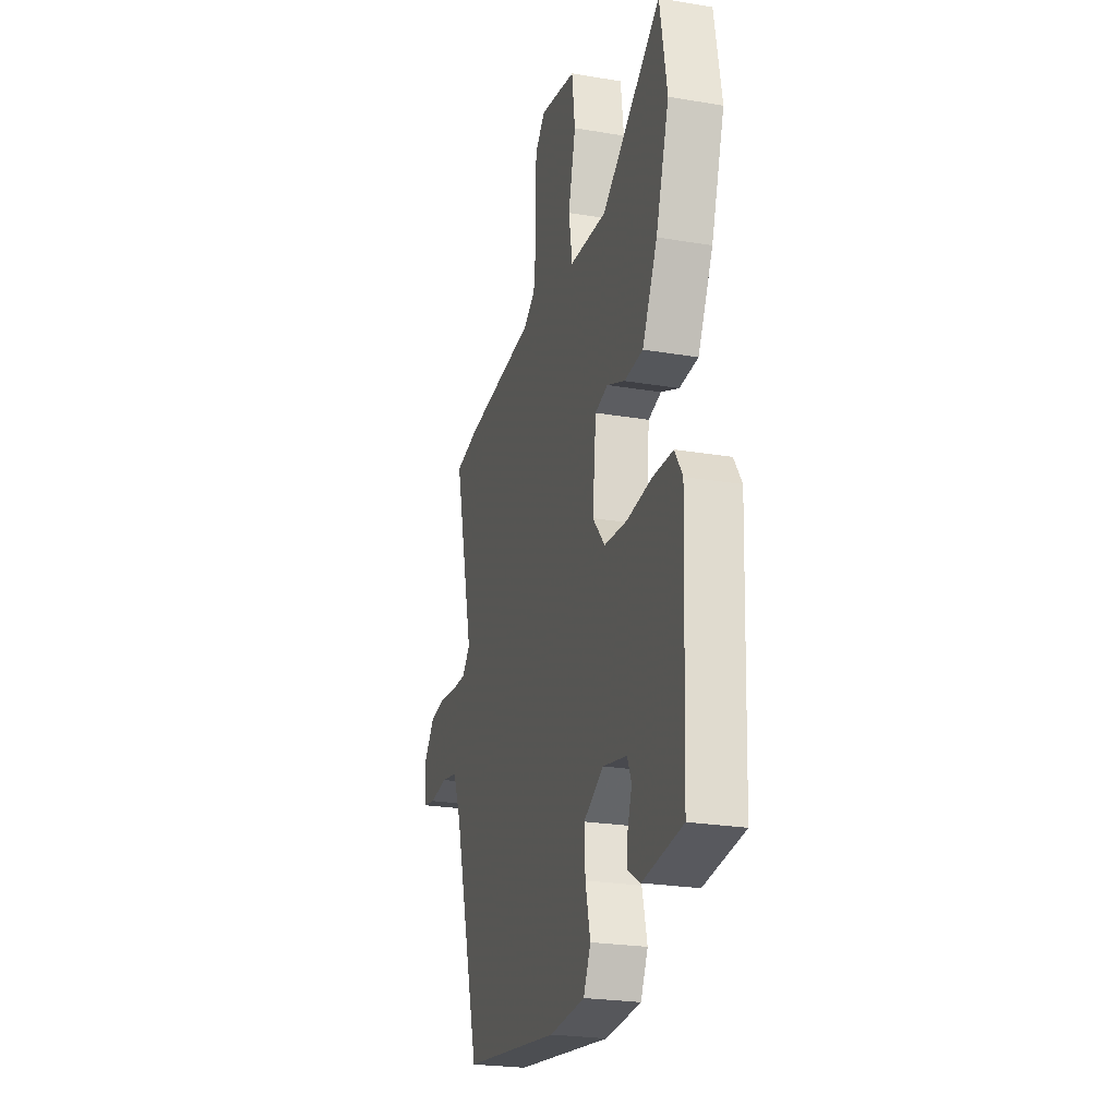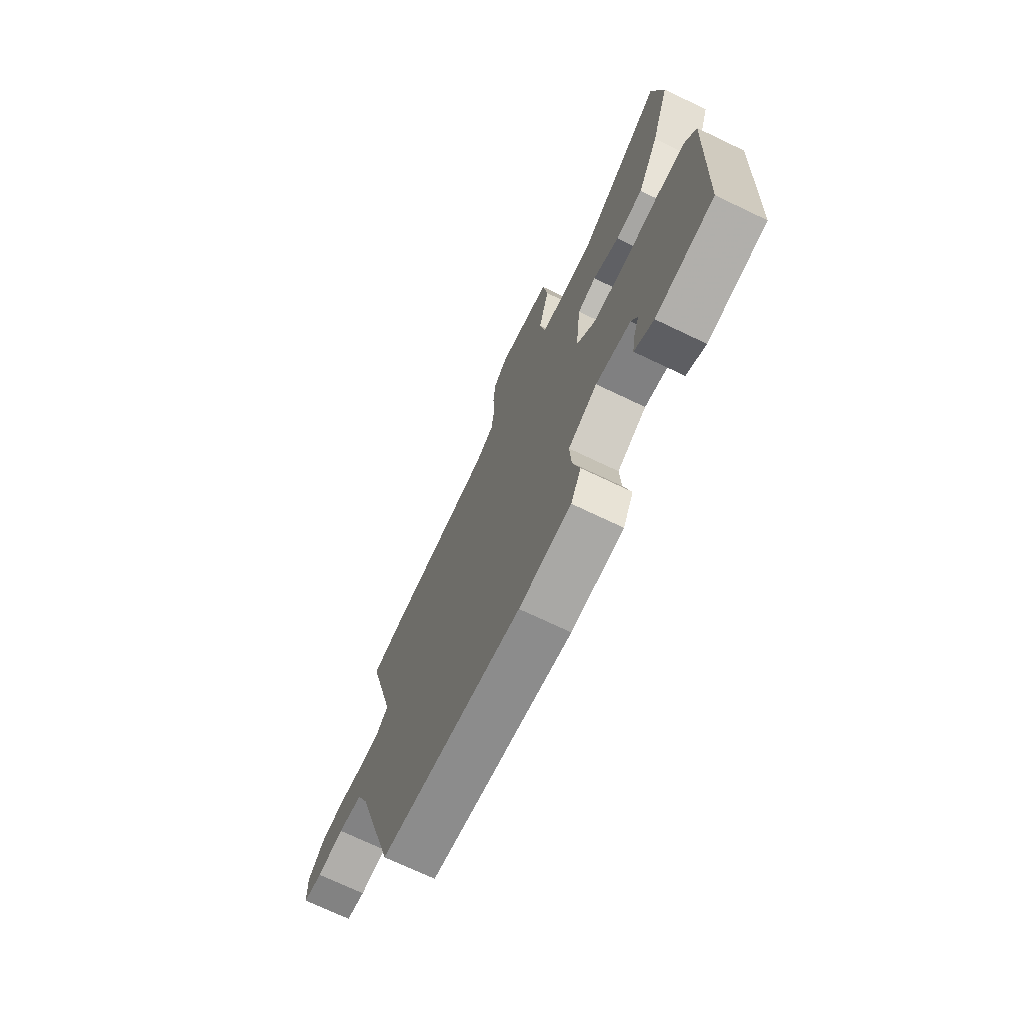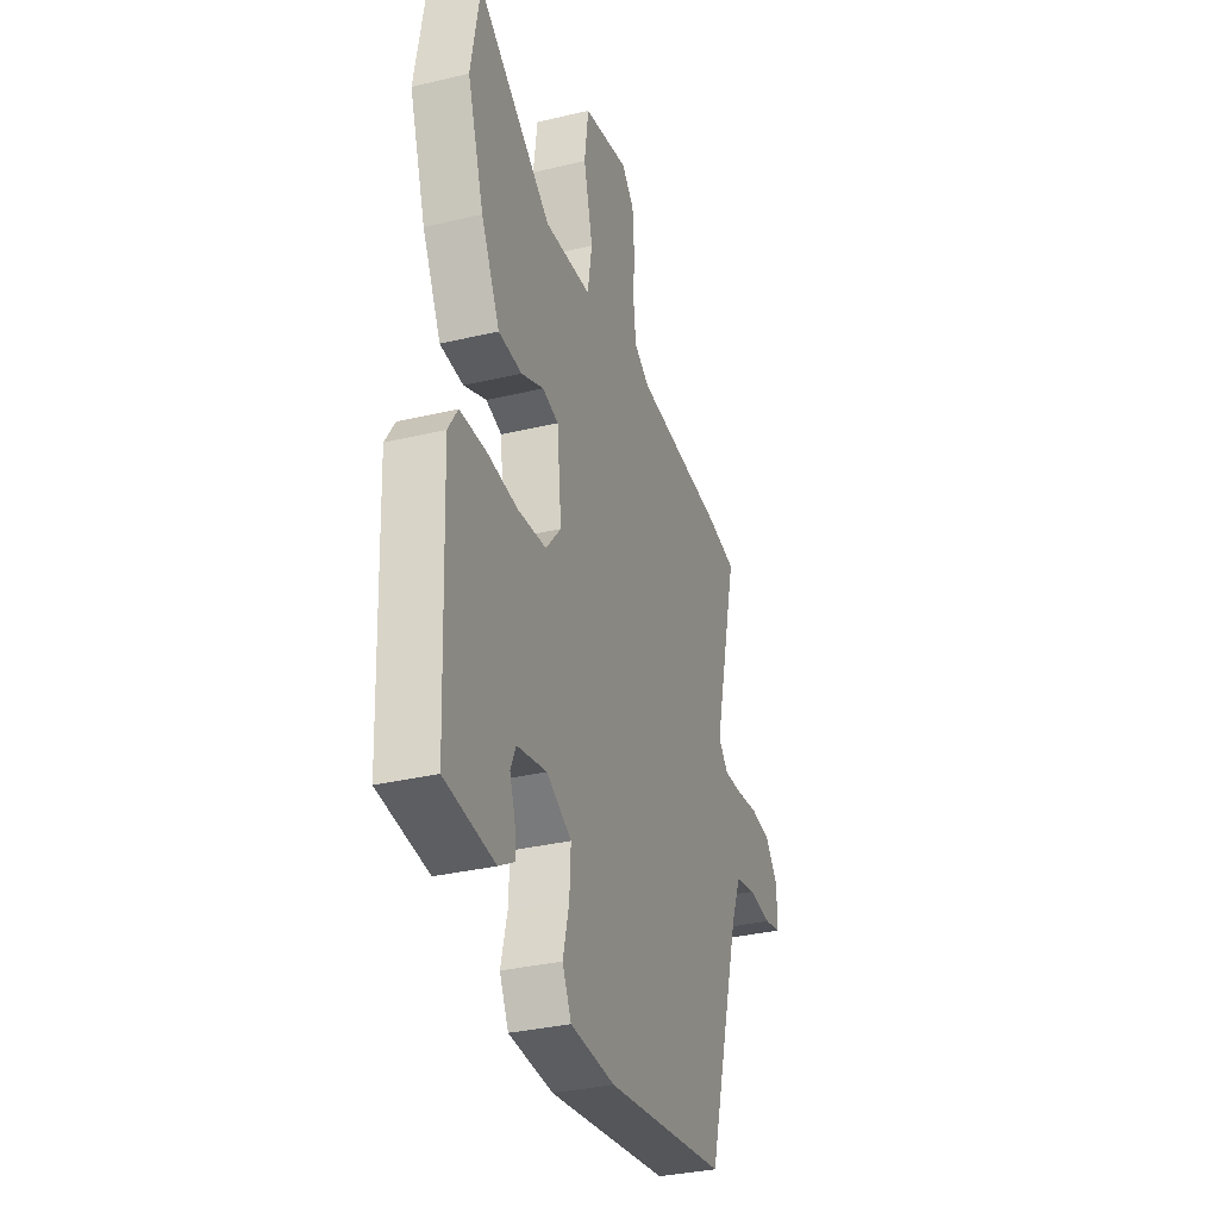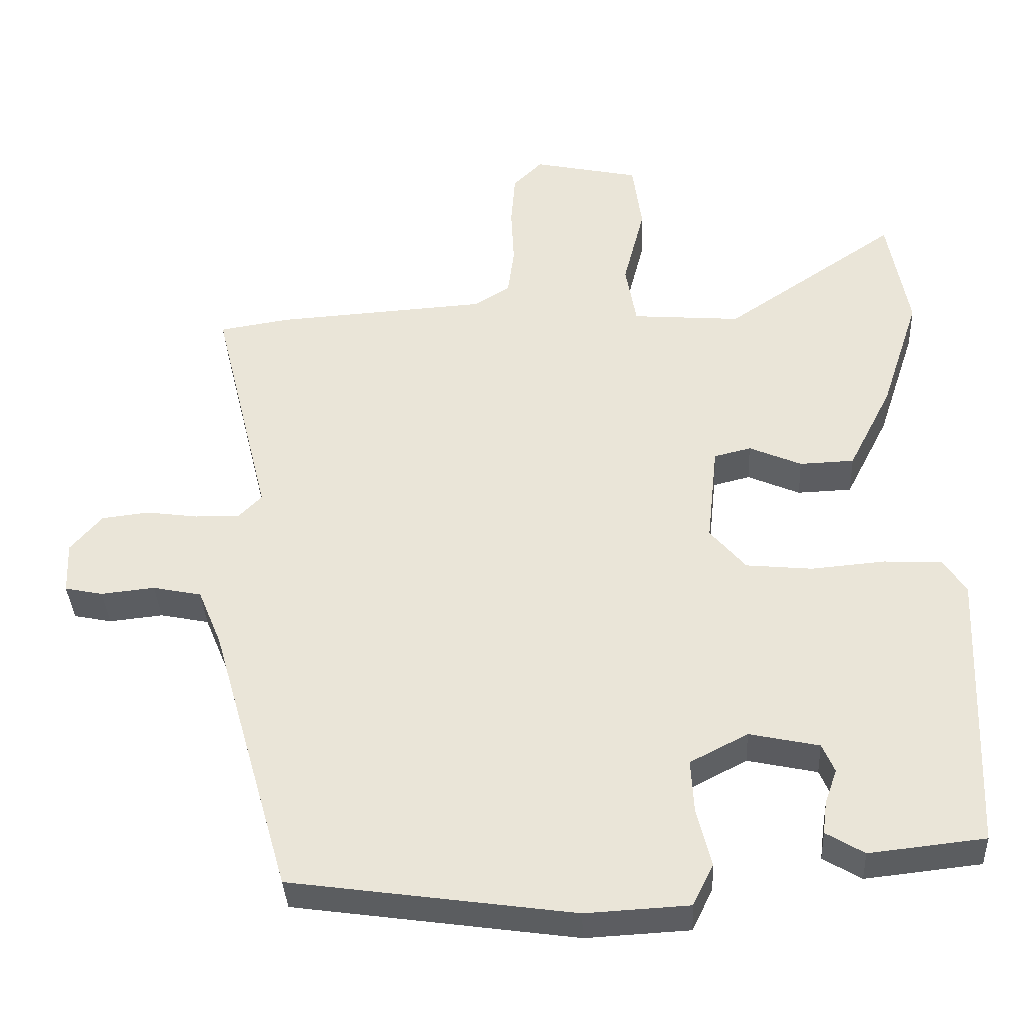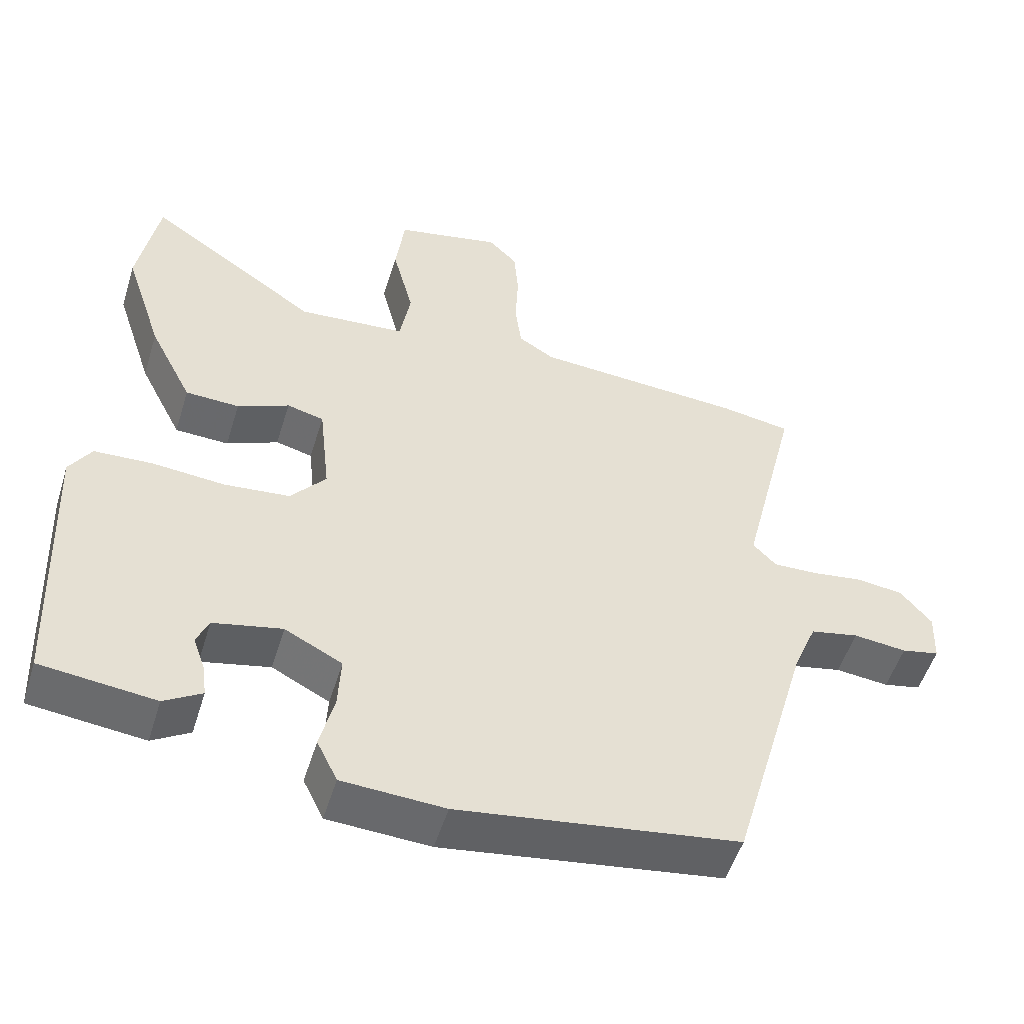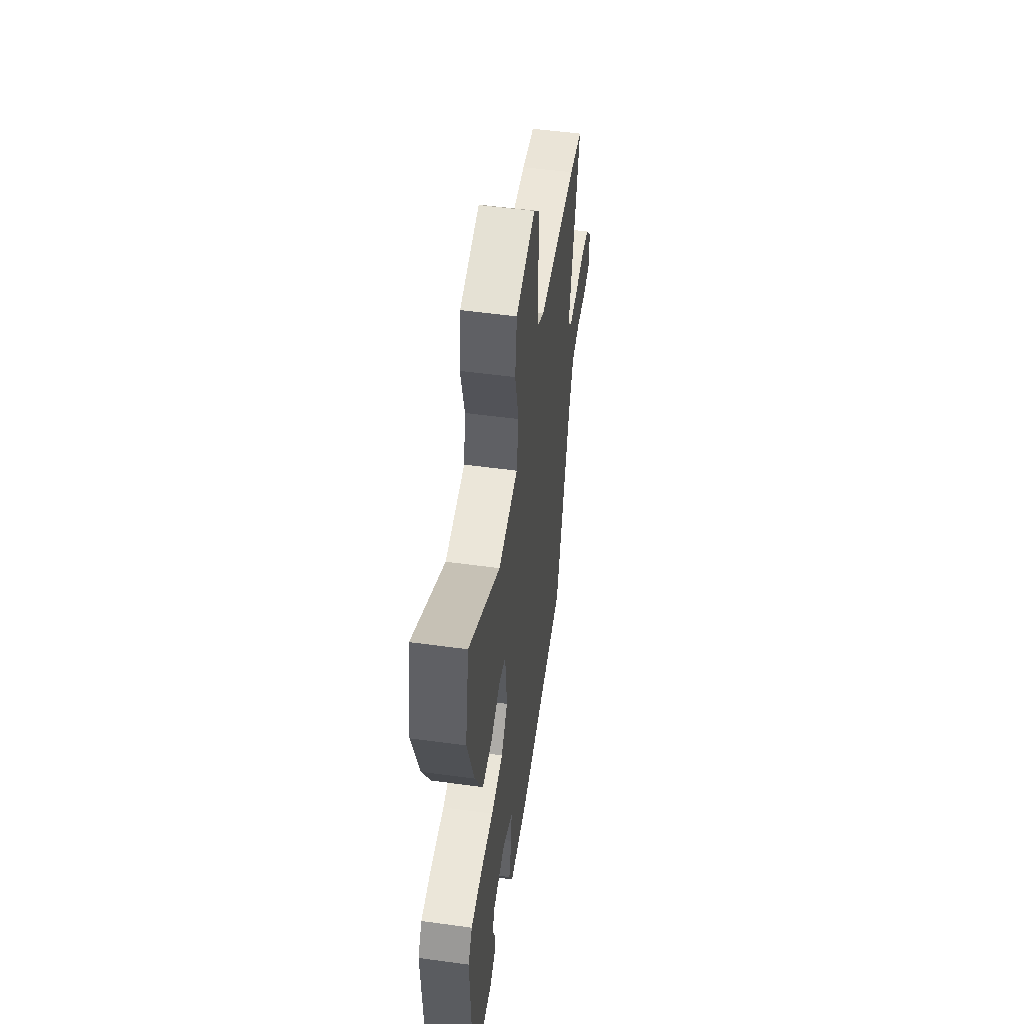
<metadata>
{"format":"obj","ext":"obj","renderer":"f3d","projection":"perspective","resolution":1024,"background":"white","views":[{"elev":-24.4,"azim":74.5,"up":"+Z"},{"elev":-72.0,"azim":64.5,"up":"+Z"},{"elev":-33.1,"azim":108.1,"up":"+Z"},{"elev":-36.8,"azim":2.8,"up":"+Z"},{"elev":-52.2,"azim":163.0,"up":"+Z"},{"elev":52.3,"azim":98.4,"up":"+Z"}]}
</metadata>
<code>
v 0.514 0.07 -0.438
v 0.353 0.07 -0.456
v 0.3 0.07 -0.424
v 0.306 0.07 -0.378
v 0.323 0.07 -0.33
v 0.306 0.07 -0.29
v 0.209 0.07 -0.269
v 0.128 0.07 -0.311
v 0.132 0.07 -0.386
v 0.152 0.07 -0.467
v 0.123 0.07 -0.526
v -0.021 0.07 -0.534
v -0.415 0.07 -0.478
v -0.526 0.07 -0.092
v -0.559 0.07 -0.012
v -0.627 0.07 0.002
v -0.702 0.07 -0.006
v -0.755 0.07 0.005
v -0.758 0.07 0.078
v -0.714 0.07 0.13
v -0.648 0.07 0.138
v -0.576 0.07 0.128
v -0.514 0.07 0.126
v -0.481 0.07 0.16
v -0.562 0.07 0.49
v -0.464 0.07 0.506
v -0.168 0.07 0.526
v -0.118 0.07 0.557
v -0.109 0.07 0.626
v -0.113 0.07 0.709
v -0.107 0.07 0.784
v -0.066 0.07 0.825
v 0.083 0.07 0.793
v 0.096 0.07 0.695
v 0.066 0.07 0.578
v 0.081 0.07 0.49
v 0.233 0.07 0.478
v 0.475 0.07 0.643
v 0.504 0.07 0.479
v 0.45 0.07 0.315
v 0.389 0.07 0.195
v 0.313 0.07 0.192
v 0.24 0.07 0.224
v 0.188 0.07 0.211
v 0.173 0.07 0.071
v 0.223 0.07 0.012
v 0.315 0.07 0.003
v 0.418 0.07 0.012
v 0.5 0.07 0.008
v 0.531 0.07 -0.041
v 0.514 0 -0.438
v 0.353 0 -0.456
v 0.3 0 -0.424
v 0.306 0 -0.378
v 0.323 0 -0.33
v 0.306 0 -0.29
v 0.209 0 -0.269
v 0.128 0 -0.311
v 0.132 0 -0.386
v 0.152 0 -0.467
v 0.123 0 -0.526
v -0.021 0 -0.534
v -0.415 0 -0.478
v -0.526 0 -0.092
v -0.559 0 -0.012
v -0.627 0 0.002
v -0.702 0 -0.006
v -0.755 0 0.005
v -0.758 0 0.078
v -0.714 0 0.13
v -0.648 0 0.138
v -0.576 0 0.128
v -0.514 0 0.126
v -0.481 0 0.16
v -0.562 0 0.49
v -0.464 0 0.506
v -0.168 0 0.526
v -0.118 0 0.557
v -0.109 0 0.626
v -0.113 0 0.709
v -0.107 0 0.784
v -0.066 0 0.825
v 0.083 0 0.793
v 0.096 0 0.695
v 0.066 0 0.578
v 0.081 0 0.49
v 0.233 0 0.478
v 0.475 0 0.643
v 0.504 0 0.479
v 0.45 0 0.315
v 0.389 0 0.195
v 0.313 0 0.192
v 0.24 0 0.224
v 0.188 0 0.211
v 0.173 0 0.071
v 0.223 0 0.012
v 0.315 0 0.003
v 0.418 0 0.012
v 0.5 0 0.008
v 0.531 0 -0.041
f 50 1 2
f 49 50 2
f 48 49 2
f 47 48 2
f 41 42 43
f 40 41 43
f 39 40 43
f 38 39 43
f 37 38 43
f 36 37 43 44
f 33 34 35
f 32 33 35
f 31 32 35
f 30 31 35
f 29 30 35
f 28 29 35 36
f 36 44 45
f 28 36 45
f 27 28 45
f 26 27 45
f 25 26 45
f 24 25 45
f 20 21 22
f 19 20 22
f 18 19 22
f 17 18 22
f 16 17 22
f 15 16 22 23
f 24 45 46
f 23 24 46
f 15 23 46
f 14 15 46
f 12 13 14
f 11 12 14
f 10 11 14
f 9 10 14
f 2 3 4 5
f 47 2 5
f 47 5 6
f 46 47 6 7
f 14 46 7 8
f 8 9 14
f 52 51 100
f 52 100 99
f 52 99 98
f 52 98 97
f 93 92 91
f 93 91 90
f 93 90 89
f 93 89 88
f 93 88 87
f 94 93 87 86
f 85 84 83
f 85 83 82
f 85 82 81
f 85 81 80
f 85 80 79
f 86 85 79 78
f 95 94 86
f 95 86 78
f 95 78 77
f 95 77 76
f 95 76 75
f 95 75 74
f 72 71 70
f 72 70 69
f 72 69 68
f 72 68 67
f 72 67 66
f 73 72 66 65
f 96 95 74
f 96 74 73
f 96 73 65
f 96 65 64
f 64 63 62
f 64 62 61
f 64 61 60
f 64 60 59
f 55 54 53 52
f 55 52 97
f 56 55 97
f 57 56 97 96
f 58 57 96 64
f 64 59 58
f 1 51 52 2
f 2 52 53 3
f 3 53 54 4
f 4 54 55 5
f 5 55 56 6
f 6 56 57 7
f 7 57 58 8
f 8 58 59 9
f 9 59 60 10
f 10 60 61 11
f 11 61 62 12
f 12 62 63 13
f 13 63 64 14
f 14 64 65 15
f 15 65 66 16
f 16 66 67 17
f 17 67 68 18
f 18 68 69 19
f 19 69 70 20
f 20 70 71 21
f 21 71 72 22
f 22 72 73 23
f 23 73 74 24
f 24 74 75 25
f 25 75 76 26
f 26 76 77 27
f 27 77 78 28
f 28 78 79 29
f 29 79 80 30
f 30 80 81 31
f 31 81 82 32
f 32 82 83 33
f 33 83 84 34
f 34 84 85 35
f 35 85 86 36
f 36 86 87 37
f 37 87 88 38
f 38 88 89 39
f 39 89 90 40
f 40 90 91 41
f 41 91 92 42
f 42 92 93 43
f 43 93 94 44
f 44 94 95 45
f 45 95 96 46
f 46 96 97 47
f 47 97 98 48
f 48 98 99 49
f 49 99 100 50
f 50 100 51 1

</code>
